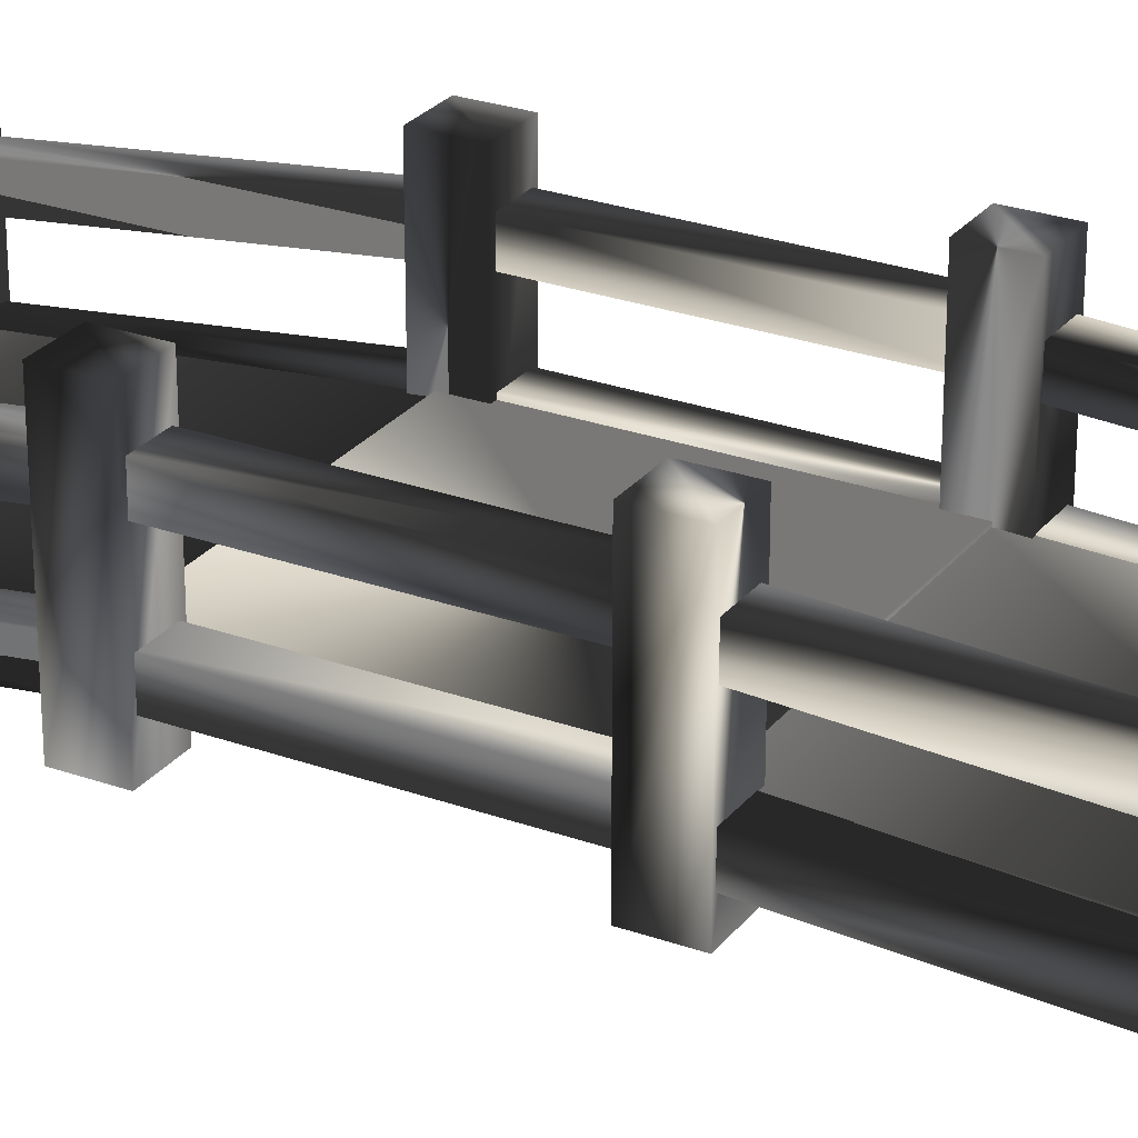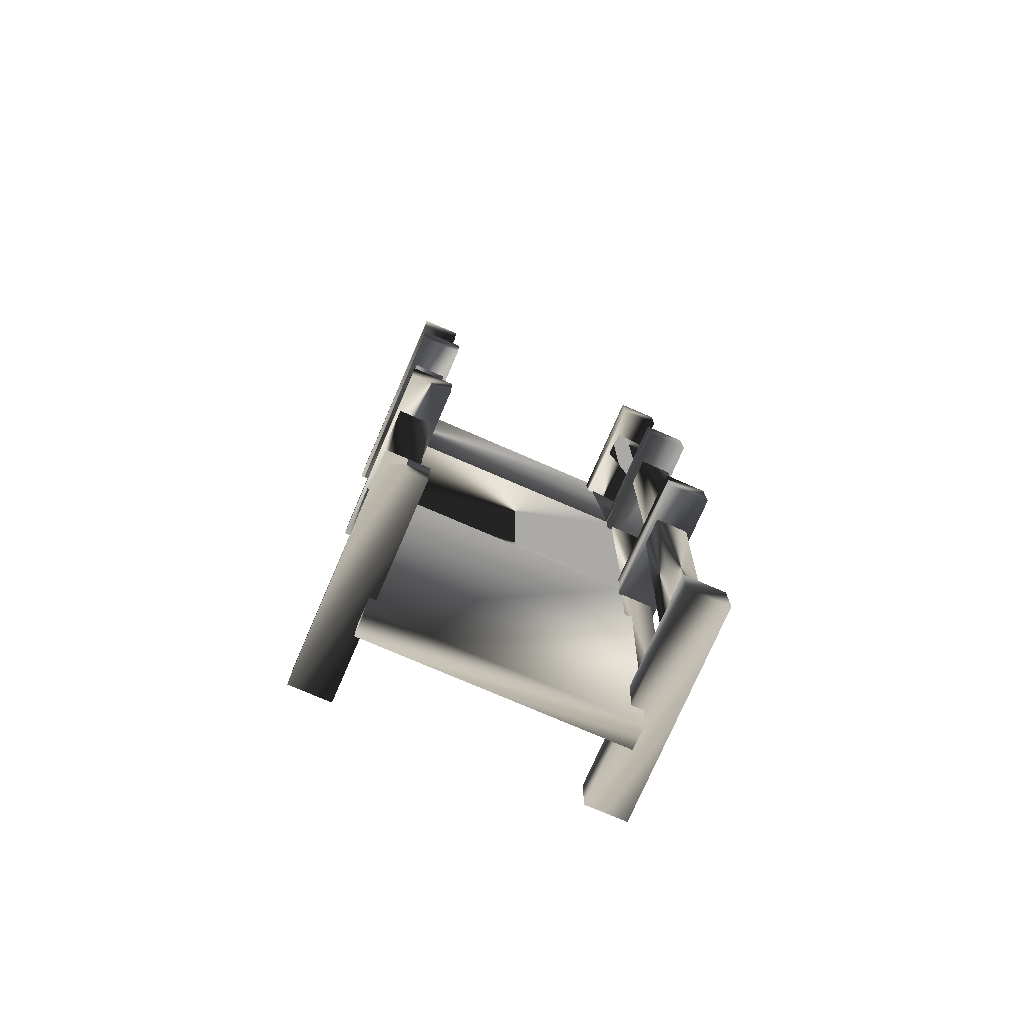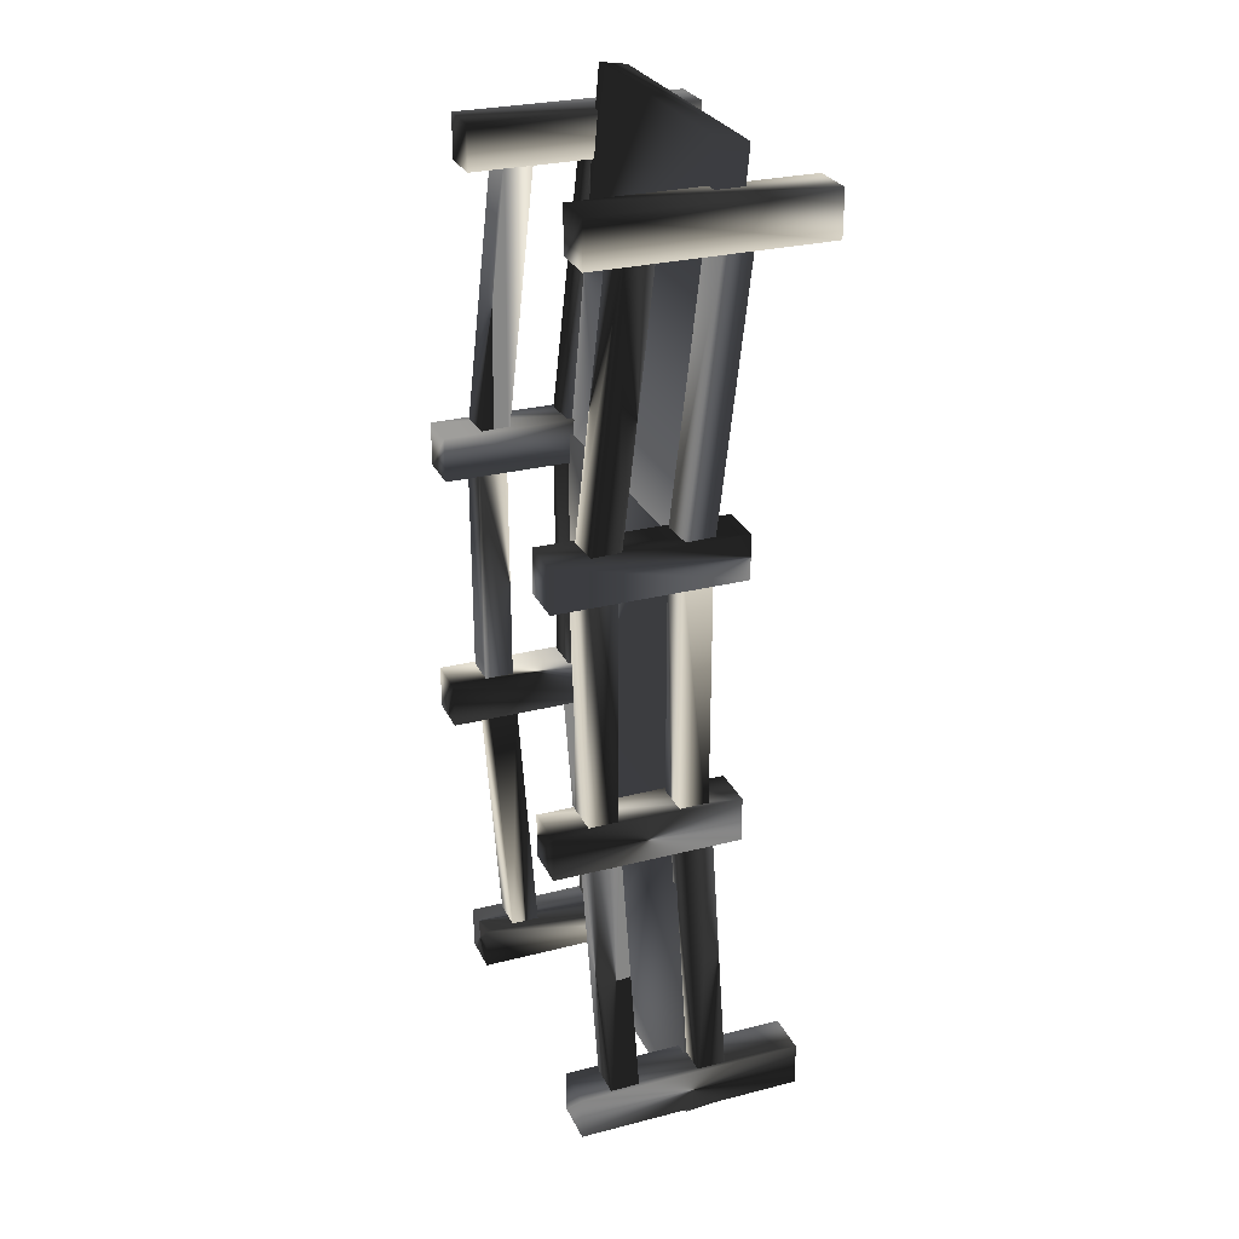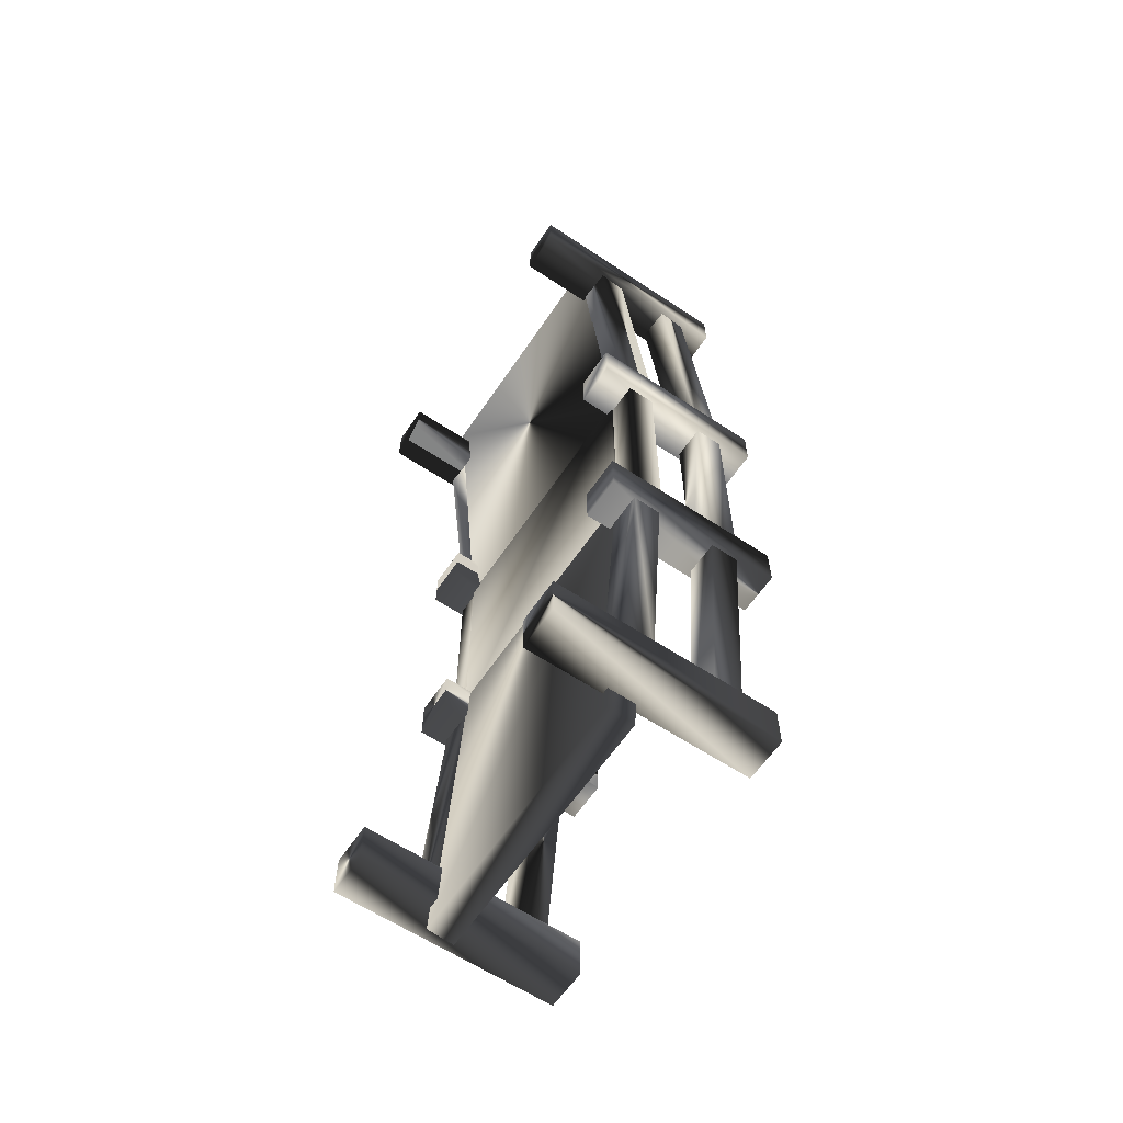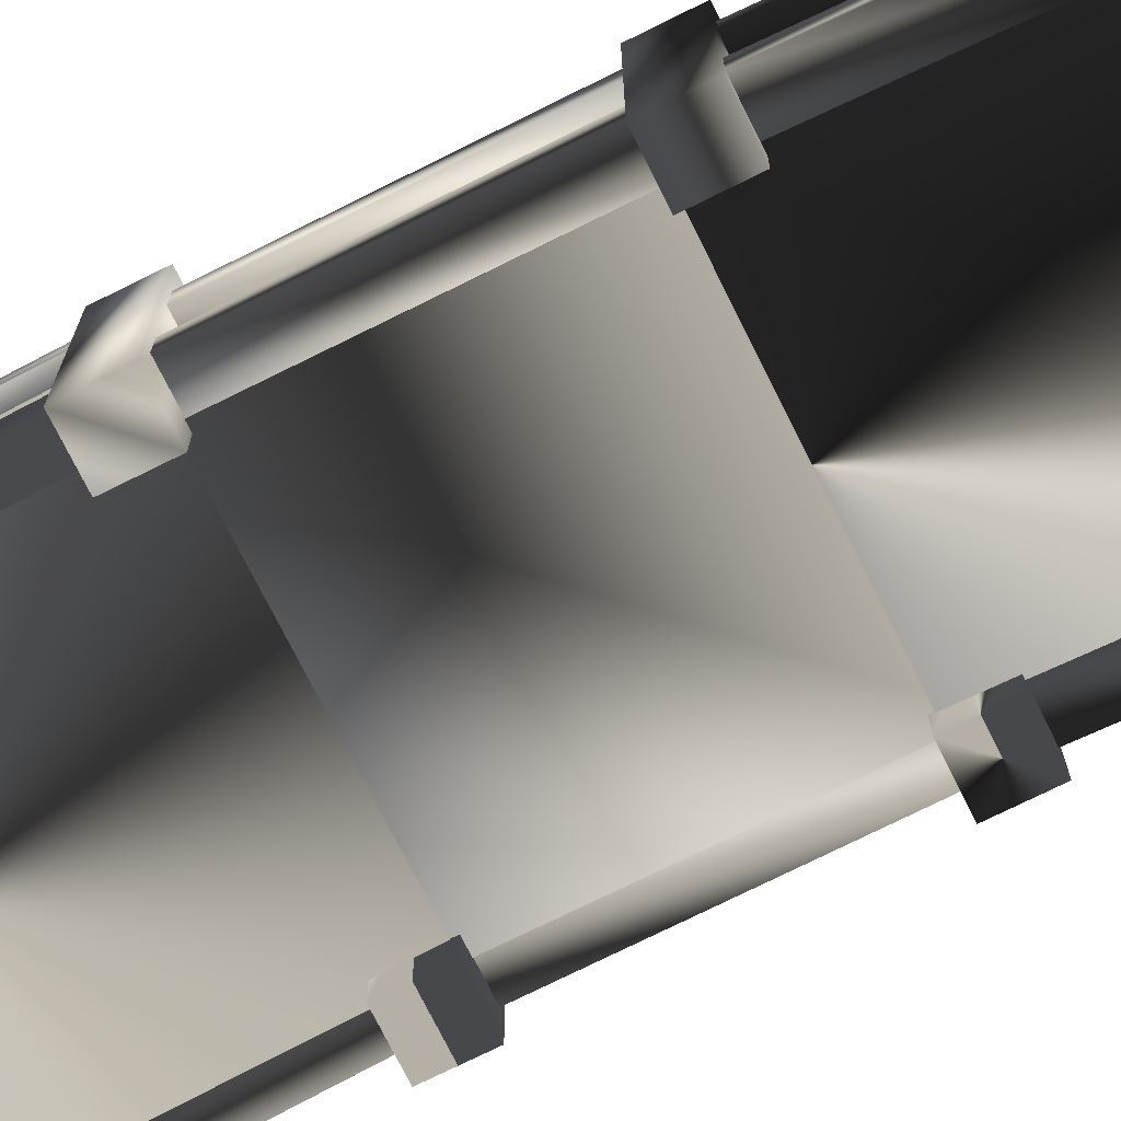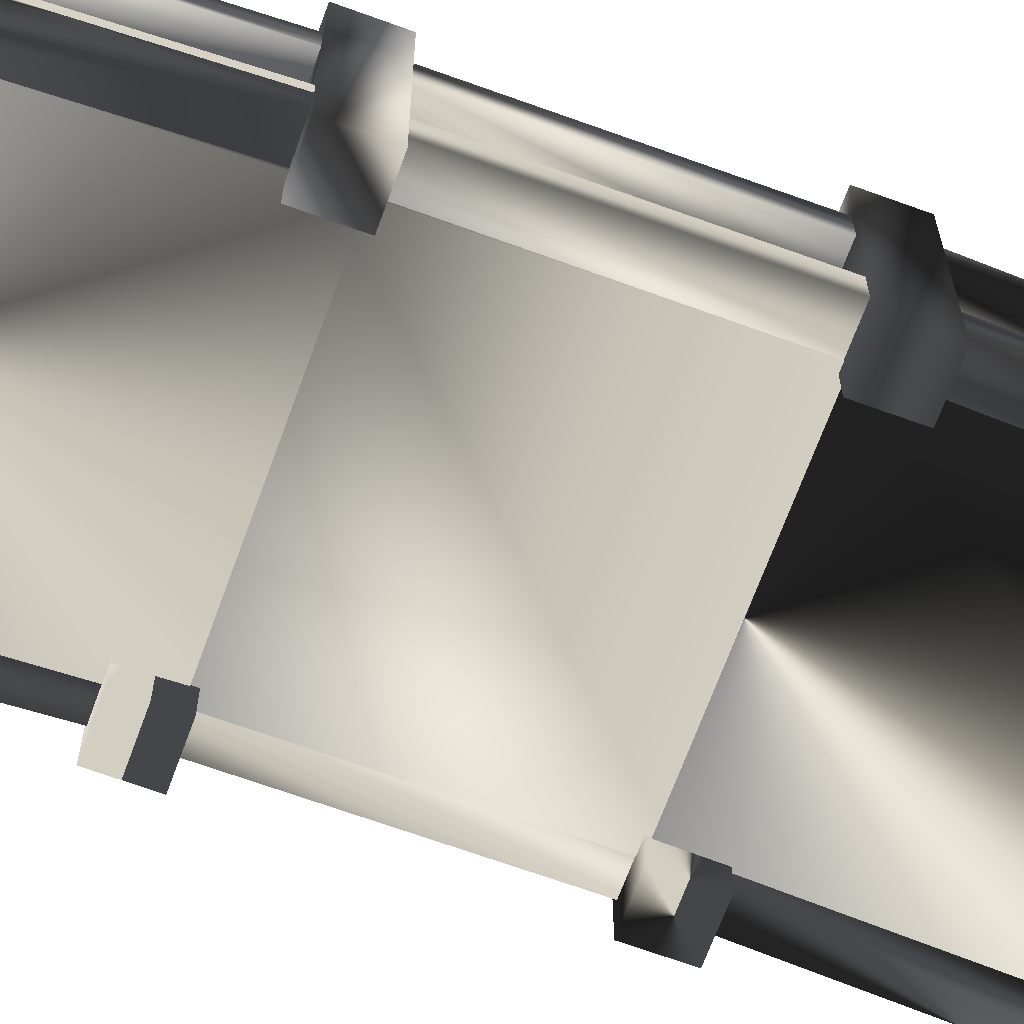
<metadata>
{"format":"obj","ext":"obj","renderer":"f3d","projection":"perspective","resolution":1024,"background":"white","views":[{"elev":26.4,"azim":119.3,"up":"+Y"},{"elev":-75.9,"azim":156.6,"up":"+Z"},{"elev":27.8,"azim":-111.3,"up":"+Z"},{"elev":-61.6,"azim":56.0,"up":"+Z"},{"elev":-74.0,"azim":116.4,"up":"+Y"},{"elev":-67.8,"azim":69.9,"up":"+Y"}]}
</metadata>
<code>
g pCube24
v -0.2681 0.5574 6.453
v 0.2681 0.5574 6.453
v -0.2681 3.342 6.453
v 0.2681 3.342 6.453
v -0.2681 3.342 5.91
v 0.2681 3.342 5.91
v -0.2681 0.5574 5.91
v 0.2681 0.5574 5.91
v -0.2681 1.462 2.796
v 0.2681 1.462 2.796
v -0.2681 3.734 2.796
v 0.2681 3.734 2.796
v -0.2681 3.734 2.252
v 0.2681 3.734 2.252
v -0.2681 1.462 2.252
v 0.2681 1.462 2.252
v -0.1826 2.908 -0.9326
v 0.2317 2.912 -0.9377
v -0.1856 3.261 -0.9552
v 0.2287 3.265 -0.9603
v -0.2267 3.038 -4.43
v 0.1876 3.042 -4.435
v -0.2236 2.685 -4.407
v 0.1906 2.689 -4.412
v 0.1183 1.84 2.614
v 3.434 1.84 2.614
v 0.1183 2.18 2.614
v 3.434 2.18 2.614
v 0.1183 2.18 -0.8206
v 3.434 2.18 -0.8206
v 0.1183 1.84 -0.8206
v 3.434 1.84 -0.8206
v -0.2681 1.473 -0.5126
v 0.2681 1.473 -0.5126
v -0.2681 3.745 -0.5126
v 0.2681 3.745 -0.5126
v -0.2681 3.745 -1.056
v 0.2681 3.745 -1.056
v -0.2681 1.473 -1.056
v 0.2681 1.473 -1.056
v 0.113 1.424 6.904
v 3.429 1.426 6.918
v 0.1127 1.762 6.957
v 3.429 1.764 6.971
v 0.1235 2.16 2.364
v 3.44 2.162 2.379
v 0.1239 1.823 2.311
v 3.44 1.825 2.326
v 0.1183 1.819 -0.5553
v 3.434 1.819 -0.5553
v 0.1183 2.159 -0.5856
v 3.434 2.159 -0.5856
v 0.1183 1.931 -5.199
v 3.434 1.931 -5.199
v 0.1183 1.592 -5.169
v 3.434 1.592 -5.169
v -0.2092 1.867 2.491
v 0.2051 1.869 2.492
v -0.2116 2.22 2.49
v 0.2028 2.223 2.491
v -0.2001 2.212 -0.9917
v 0.2143 2.215 -0.9903
v -0.1977 1.858 -0.9909
v 0.2166 1.861 -0.9895
v 0.2102 1.509 5.986
v -0.2035 1.486 5.981
v 0.1906 1.86 6.024
v -0.2231 1.837 6.02
v 0.2085 2.24 2.564
v -0.2052 2.218 2.559
v 0.2281 1.889 2.525
v -0.1856 1.867 2.521
v -0.1826 1.797 -0.9326
v 0.2317 1.8 -0.9377
v -0.1856 2.15 -0.9552
v 0.2287 2.153 -0.9603
v -0.2267 1.927 -4.43
v 0.1876 1.93 -4.435
v -0.2236 1.574 -4.407
v 0.1906 1.577 -4.412
v -0.2092 2.955 2.491
v 0.2051 2.958 2.492
v -0.2116 3.309 2.49
v 0.2028 3.312 2.491
v -0.2001 3.301 -0.9917
v 0.2143 3.304 -0.9903
v -0.1977 2.947 -0.9909
v 0.2166 2.95 -0.9895
v 3.41 2.955 2.491
v 3.824 2.958 2.492
v 3.407 3.309 2.49
v 3.822 3.312 2.491
v 3.419 3.301 -0.9917
v 3.833 3.304 -0.9903
v 3.421 2.947 -0.9909
v 3.836 2.95 -0.9895
v 3.829 2.571 5.986
v 3.415 2.548 5.981
v 3.81 2.922 6.024
v 3.396 2.899 6.02
v 3.828 3.303 2.564
v 3.414 3.28 2.559
v 3.847 2.952 2.525
v 3.433 2.929 2.521
v 3.351 0.6522 -4.263
v 3.887 0.6522 -4.263
v 3.351 3.437 -4.263
v 3.887 3.437 -4.263
v 3.351 3.437 -4.807
v 3.887 3.437 -4.807
v 3.351 0.6522 -4.807
v 3.887 0.6522 -4.807
v 0.2102 2.571 5.986
v -0.2035 2.548 5.981
v 0.1906 2.922 6.024
v -0.2231 2.899 6.02
v 0.2085 3.303 2.564
v -0.2052 3.28 2.559
v 0.2281 2.952 2.525
v -0.1856 2.929 2.521
v 3.436 1.797 -0.9326
v 3.851 1.8 -0.9377
v 3.433 2.15 -0.9552
v 3.848 2.153 -0.9603
v 3.392 1.927 -4.43
v 3.807 1.93 -4.435
v 3.395 1.574 -4.407
v 3.81 1.577 -4.412
v 3.436 2.908 -0.9326
v 3.851 2.912 -0.9377
v 3.433 3.261 -0.9552
v 3.848 3.265 -0.9603
v 3.392 3.038 -4.43
v 3.807 3.042 -4.435
v 3.395 2.685 -4.407
v 3.81 2.689 -4.412
v 3.41 1.867 2.491
v 3.824 1.869 2.492
v 3.407 2.22 2.49
v 3.822 2.223 2.491
v 3.419 2.212 -0.9917
v 3.833 2.215 -0.9903
v 3.421 1.858 -0.9909
v 3.836 1.861 -0.9895
v 3.351 1.462 2.796
v 3.887 1.462 2.796
v 3.351 3.734 2.796
v 3.887 3.734 2.796
v 3.351 3.734 2.252
v 3.887 3.734 2.252
v 3.351 1.462 2.252
v 3.887 1.462 2.252
v 3.351 1.473 -0.5126
v 3.887 1.473 -0.5126
v 3.351 3.745 -0.5126
v 3.887 3.745 -0.5126
v 3.351 3.745 -1.056
v 3.887 3.745 -1.056
v 3.351 1.473 -1.056
v 3.887 1.473 -1.056
v 3.351 0.5574 6.453
v 3.887 0.5574 6.453
v 3.351 3.342 6.453
v 3.887 3.342 6.453
v 3.351 3.342 5.91
v 3.887 3.342 5.91
v 3.351 0.5574 5.91
v 3.887 0.5574 5.91
v 3.829 1.509 5.986
v 3.415 1.486 5.981
v 3.81 1.86 6.024
v 3.396 1.837 6.02
v 3.828 2.24 2.564
v 3.414 2.218 2.559
v 3.847 1.889 2.525
v 3.433 1.867 2.521
v -0.2681 0.6522 -4.263
v 0.2681 0.6522 -4.263
v -0.2681 3.437 -4.263
v 0.2681 3.437 -4.263
v -0.2681 3.437 -4.807
v 0.2681 3.437 -4.807
v -0.2681 0.6522 -4.807
v 0.2681 0.6522 -4.807
f 3 1 4
f 4 1 2
f 4 6 3
f 3 6 5
f 7 5 8
f 8 5 6
f 2 1 7
f 2 7 8
f 8 6 2
f 4 2 6
f 3 7 1
f 7 3 5
f 11 9 12
f 12 9 10
f 12 14 11
f 11 14 13
f 15 13 16
f 16 13 14
f 10 9 15
f 10 15 16
f 16 14 10
f 12 10 14
f 11 15 9
f 15 11 13
f 20 19 17
f 20 17 18
f 20 21 19
f 21 20 22
f 23 22 24
f 22 23 21
f 17 23 18
f 18 23 24
f 22 20 18
f 18 24 22
f 21 17 19
f 17 21 23
f 28 27 25
f 28 25 26
f 30 27 28
f 27 30 29
f 32 31 29
f 32 29 30
f 26 25 31
f 26 31 32
f 30 28 26
f 26 32 30
f 27 31 25
f 31 27 29
f 35 33 36
f 36 33 34
f 36 38 35
f 35 38 37
f 39 37 40
f 40 37 38
f 34 33 39
f 34 39 40
f 40 38 34
f 36 34 38
f 35 39 33
f 39 35 37
f 44 43 41
f 44 41 42
f 44 46 43
f 43 46 45
f 47 46 48
f 46 47 45
f 41 48 42
f 48 41 47
f 46 44 42
f 42 48 46
f 41 45 47
f 45 41 43
f 52 51 49
f 52 49 50
f 52 54 51
f 51 54 53
f 56 55 53
f 56 53 54
f 50 49 55
f 50 55 56
f 52 56 54
f 56 52 50
f 55 51 53
f 51 55 49
f 59 58 60
f 58 59 57
f 60 61 59
f 61 60 62
f 64 63 61
f 64 61 62
f 57 63 58
f 58 63 64
f 60 64 62
f 64 60 58
f 59 63 57
f 63 59 61
f 67 66 65
f 66 67 68
f 68 69 70
f 69 68 67
f 72 69 71
f 69 72 70
f 66 71 65
f 71 66 72
f 68 72 66
f 72 68 70
f 69 67 71
f 65 71 67
f 76 75 73
f 76 73 74
f 76 77 75
f 77 76 78
f 79 78 80
f 78 79 77
f 73 79 74
f 74 79 80
f 78 76 74
f 74 80 78
f 77 73 75
f 73 77 79
f 83 82 84
f 82 83 81
f 84 85 83
f 85 84 86
f 88 87 85
f 88 85 86
f 81 87 82
f 82 87 88
f 84 88 86
f 88 84 82
f 83 87 81
f 87 83 85
f 91 90 92
f 90 91 89
f 92 93 91
f 93 92 94
f 96 95 93
f 96 93 94
f 89 95 90
f 90 95 96
f 92 96 94
f 96 92 90
f 91 95 89
f 95 91 93
f 99 98 97
f 98 99 100
f 100 101 102
f 101 100 99
f 104 101 103
f 101 104 102
f 98 103 97
f 103 98 104
f 100 104 98
f 104 100 102
f 101 99 103
f 97 103 99
f 107 105 108
f 108 105 106
f 110 107 108
f 107 110 109
f 111 109 112
f 112 109 110
f 106 105 111
f 106 111 112
f 112 110 106
f 108 106 110
f 107 111 105
f 111 107 109
f 115 114 113
f 114 115 116
f 116 117 118
f 117 116 115
f 120 117 119
f 117 120 118
f 114 119 113
f 119 114 120
f 116 120 114
f 120 116 118
f 117 115 119
f 113 119 115
f 124 123 121
f 124 121 122
f 124 125 123
f 125 124 126
f 127 126 128
f 126 127 125
f 121 127 122
f 122 127 128
f 126 124 122
f 122 128 126
f 125 121 123
f 121 125 127
f 132 131 129
f 132 129 130
f 132 133 131
f 133 132 134
f 135 134 136
f 134 135 133
f 129 135 130
f 130 135 136
f 134 132 130
f 130 136 134
f 133 129 131
f 129 133 135
f 139 138 140
f 138 139 137
f 140 141 139
f 141 140 142
f 144 143 141
f 144 141 142
f 137 143 138
f 138 143 144
f 140 144 142
f 144 140 138
f 139 143 137
f 143 139 141
f 147 145 148
f 148 145 146
f 150 147 148
f 147 150 149
f 151 149 152
f 152 149 150
f 146 145 151
f 146 151 152
f 152 150 146
f 148 146 150
f 147 151 145
f 151 147 149
f 155 153 156
f 156 153 154
f 158 155 156
f 155 158 157
f 159 157 160
f 160 157 158
f 154 153 159
f 154 159 160
f 160 158 154
f 156 154 158
f 155 159 153
f 159 155 157
f 163 161 164
f 164 161 162
f 164 166 163
f 163 166 165
f 167 165 168
f 168 165 166
f 162 161 167
f 162 167 168
f 168 166 162
f 164 162 166
f 163 167 161
f 167 163 165
f 171 170 169
f 170 171 172
f 172 173 174
f 173 172 171
f 176 173 175
f 173 176 174
f 170 175 169
f 175 170 176
f 172 176 170
f 176 172 174
f 173 171 175
f 169 175 171
f 179 177 180
f 180 177 178
f 182 179 180
f 179 182 181
f 183 181 184
f 184 181 182
f 178 177 183
f 178 183 184
f 184 182 178
f 180 178 182
f 179 183 177
f 183 179 181

</code>
